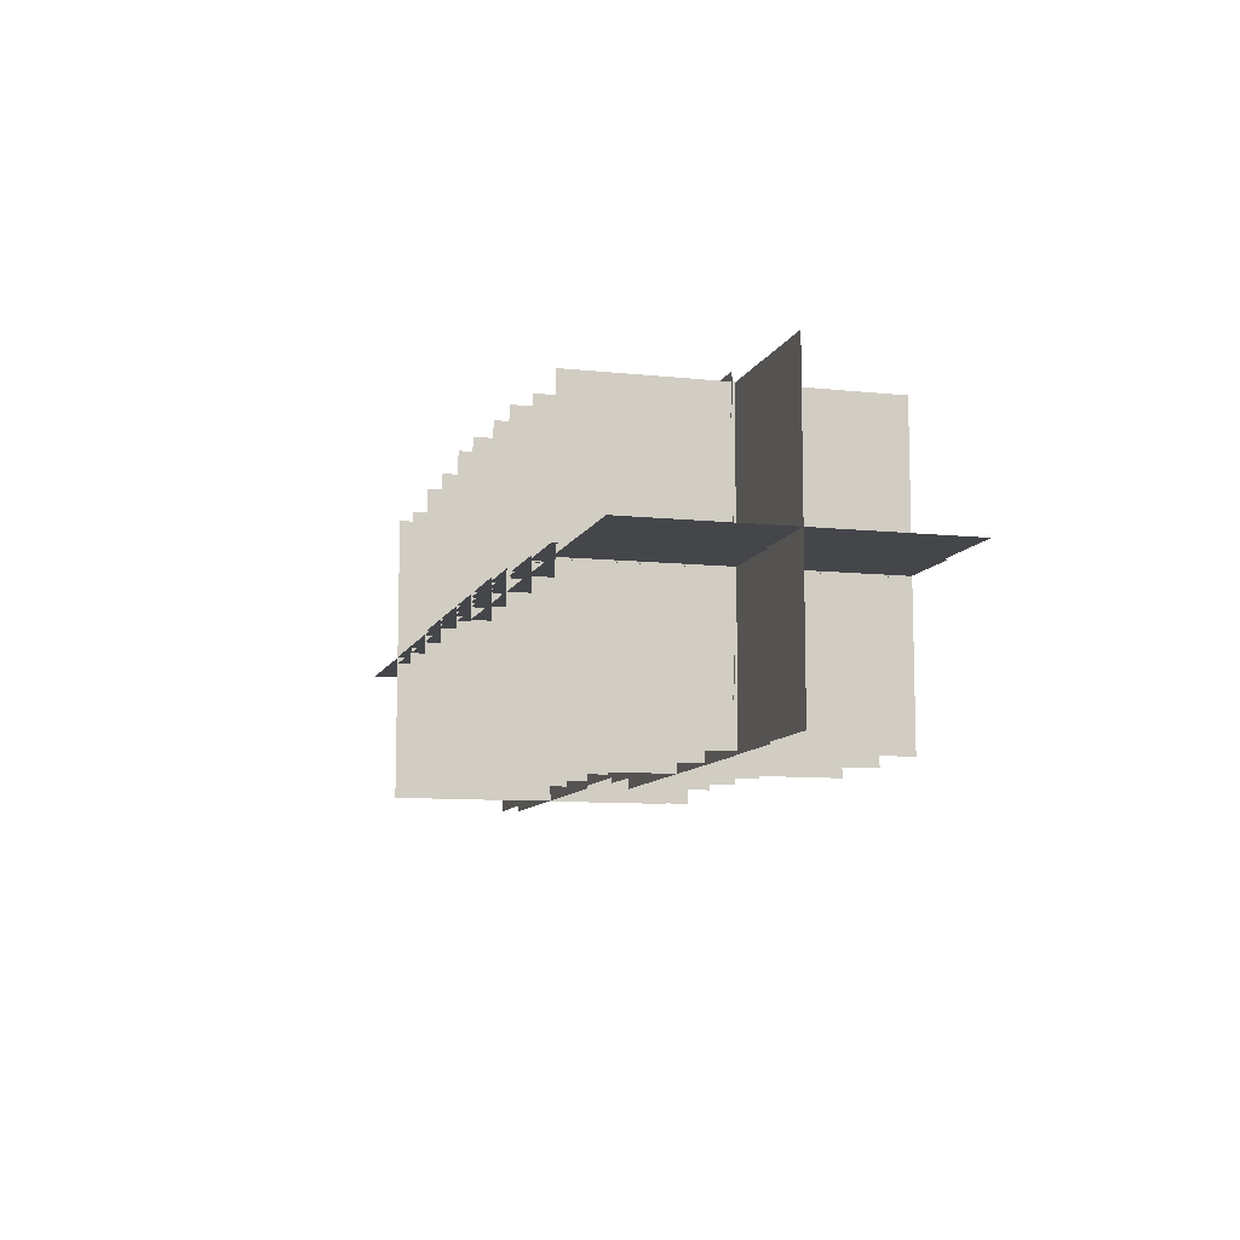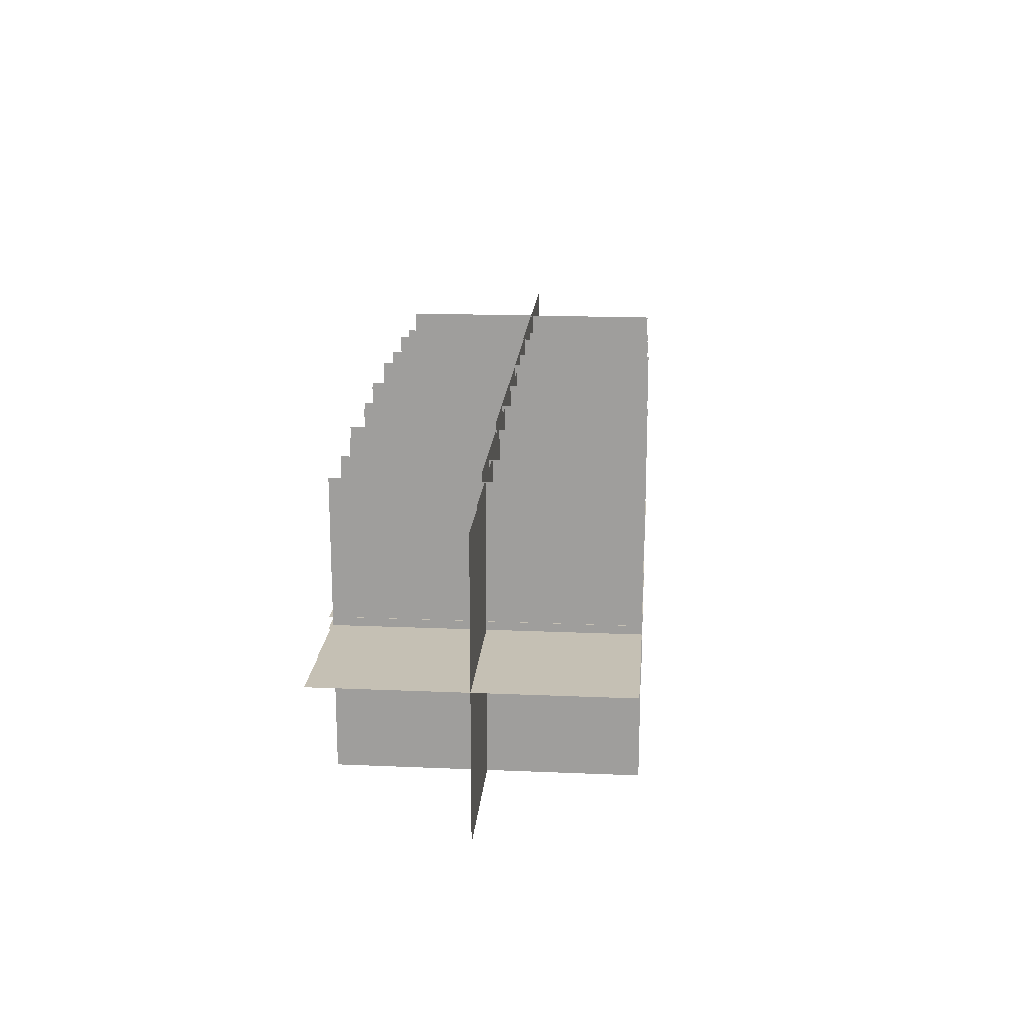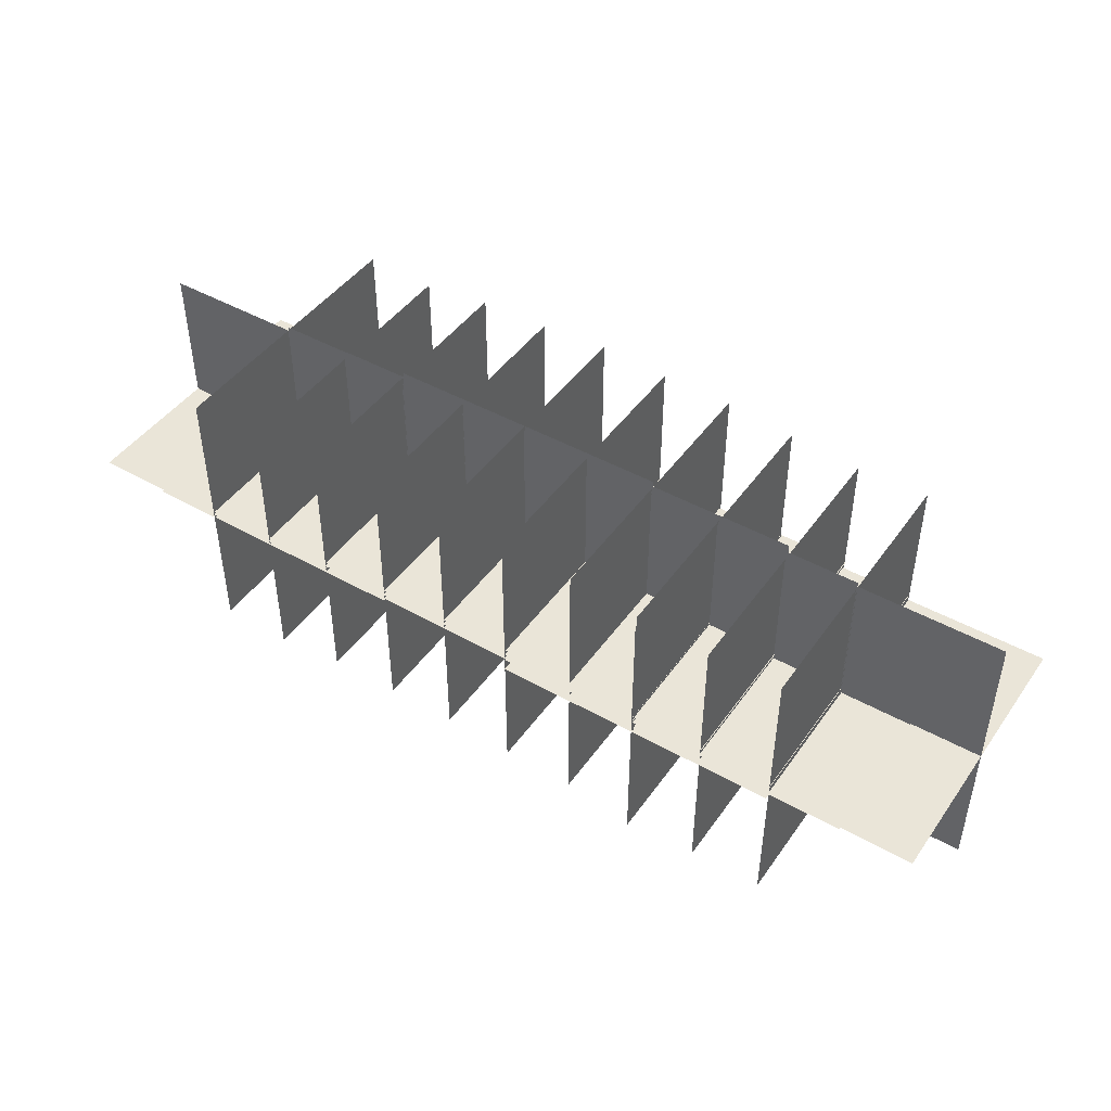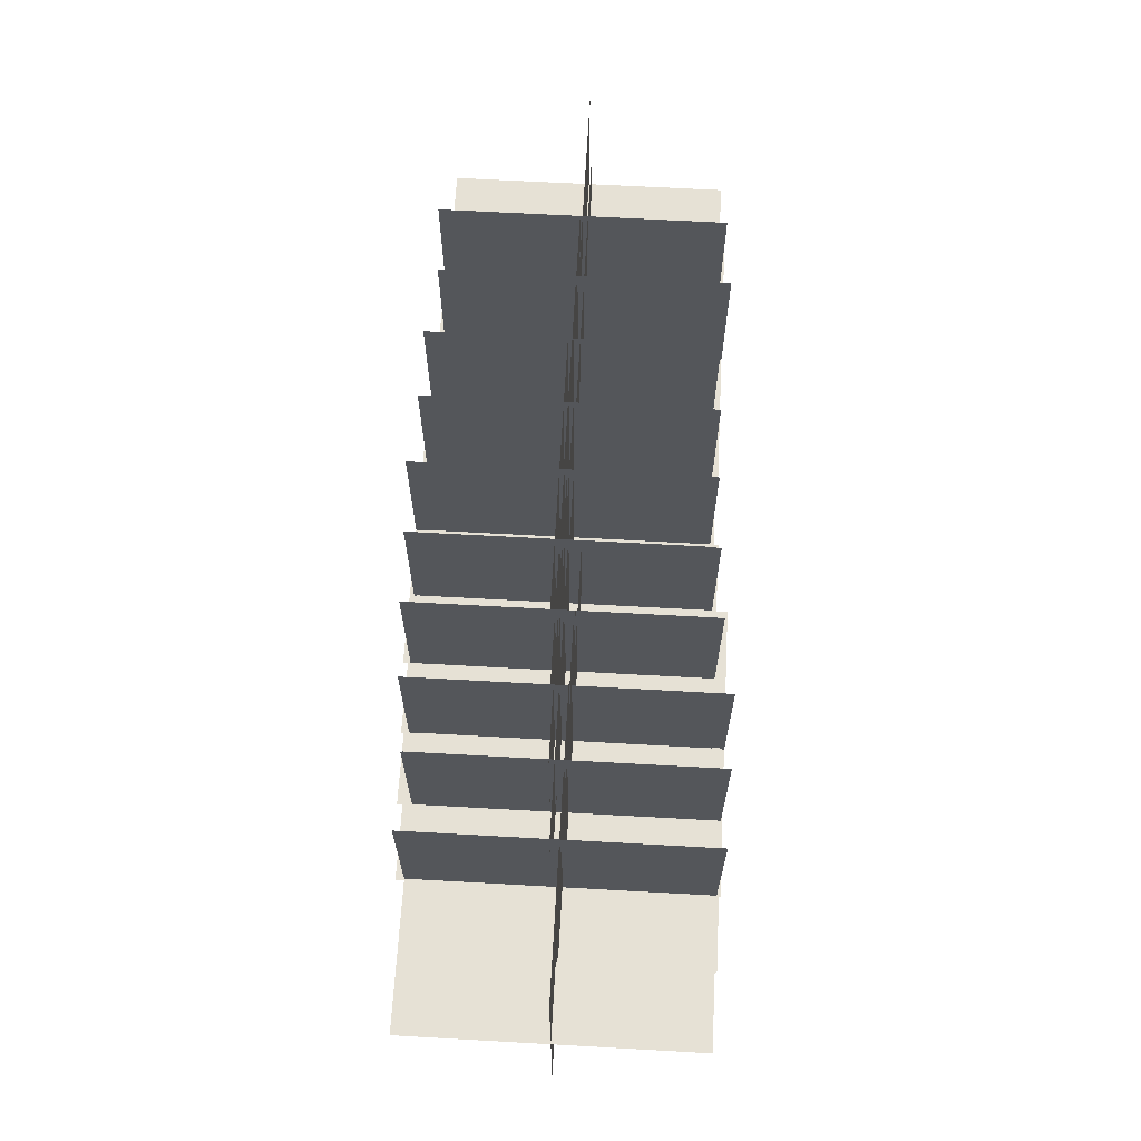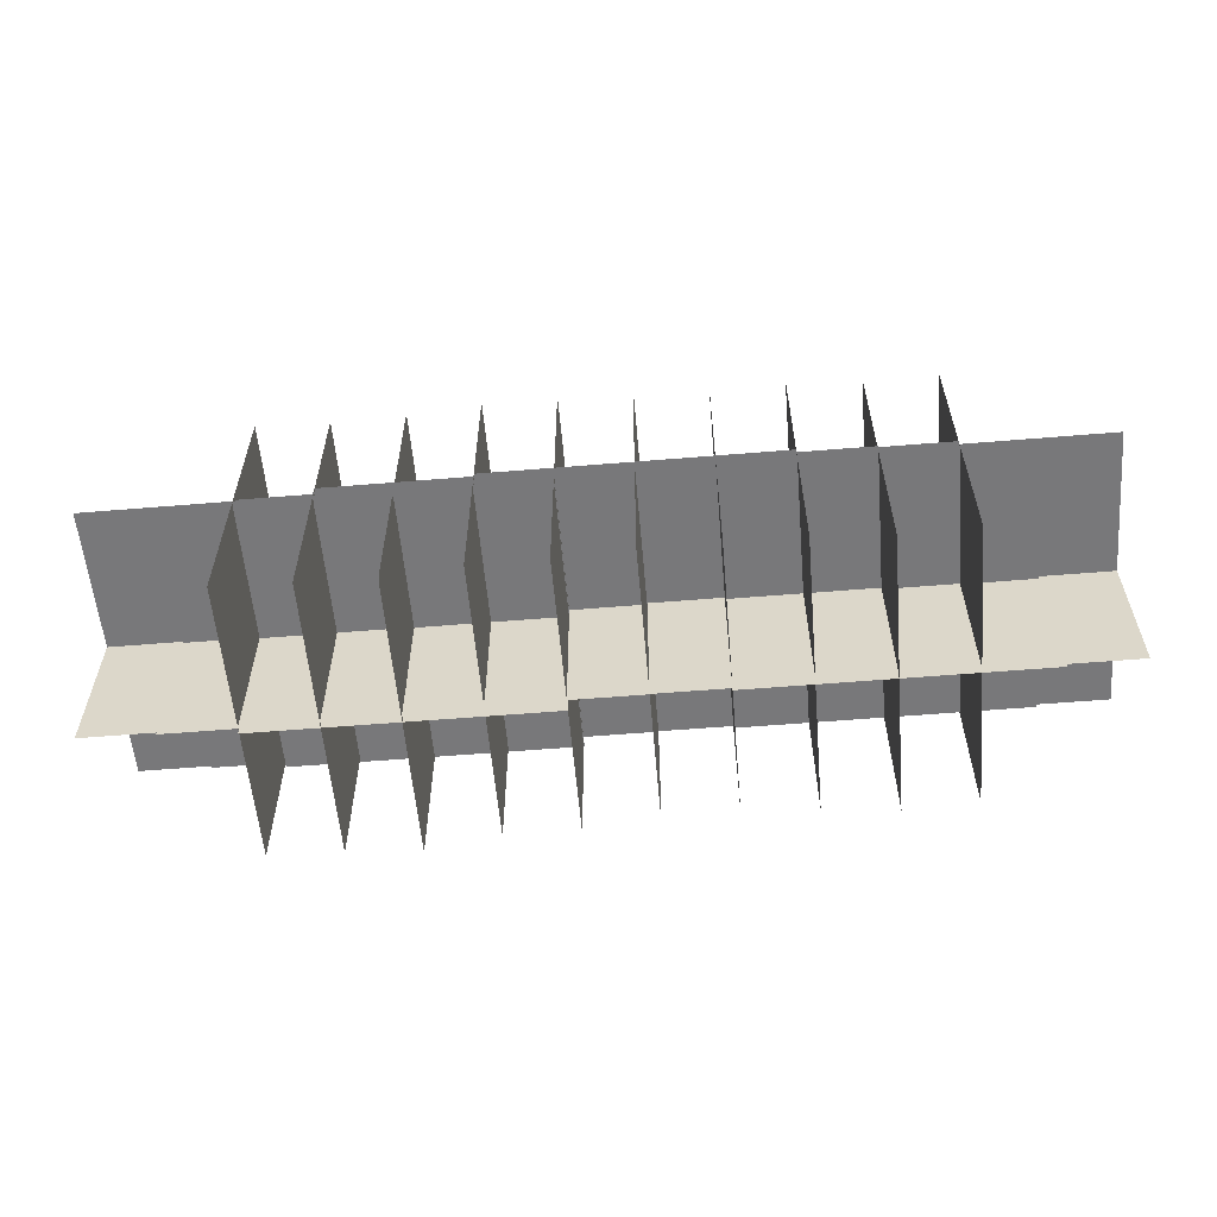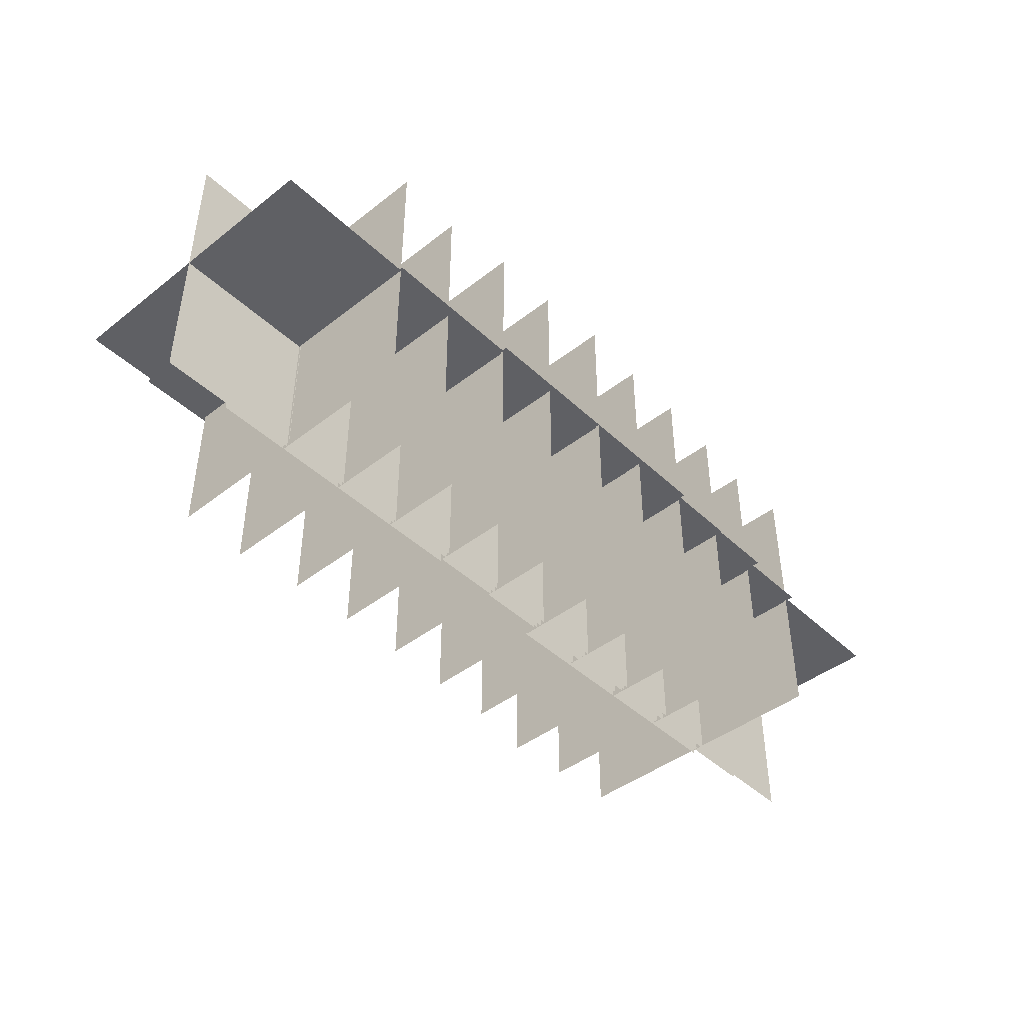
<metadata>
{"format":"obj","ext":"obj","renderer":"f3d","projection":"perspective","resolution":1024,"background":"white","views":[{"elev":-9.5,"azim":74.3,"up":"+Z"},{"elev":18.3,"azim":94.7,"up":"+Z"},{"elev":45.2,"azim":33.1,"up":"+Z"},{"elev":64.8,"azim":93.2,"up":"+Y"},{"elev":-57.5,"azim":-175.1,"up":"+Z"},{"elev":-43.8,"azim":-47.6,"up":"+Y"}]}
</metadata>
<code>
g Schlitz___497
v -0.4342 -30.99 -1.611
v -0.4342 -30.99 -2.411
v -0.4342 -31.79 -2.411
v -0.4342 -31.79 -1.611
f -4 -3 -2 -1
v -0.0342 -31.39 -1.611
v -0.0342 -31.39 -2.411
v -0.8342 -31.39 -2.411
v -0.8342 -31.39 -1.611
f -4 -3 -2 -1
v -0.0342 -30.99 -2.011
v -0.0342 -31.79 -2.011
v -0.8342 -31.79 -2.011
v -0.8342 -30.99 -2.011
f -4 -3 -2 -1
g Schlitz___498
v -0.2346 -30.98 -1.626
v -0.2346 -30.98 -2.426
v -0.2346 -31.78 -2.426
v -0.2346 -31.78 -1.626
f -4 -3 -2 -1
v 0.1654 -31.38 -1.626
v 0.1654 -31.38 -2.426
v -0.6346 -31.38 -2.426
v -0.6346 -31.38 -1.626
f -4 -3 -2 -1
v 0.1654 -30.98 -2.026
v 0.1654 -31.78 -2.026
v -0.6346 -31.78 -2.026
v -0.6346 -30.98 -2.026
f -4 -3 -2 -1
g Schlitz___499
v -0.03547 -30.98 -1.604
v -0.03547 -30.98 -2.404
v -0.03547 -31.78 -2.404
v -0.03547 -31.78 -1.604
f -4 -3 -2 -1
v 0.3645 -31.38 -1.604
v 0.3645 -31.38 -2.404
v -0.4355 -31.38 -2.404
v -0.4355 -31.38 -1.604
f -4 -3 -2 -1
v 0.3645 -30.98 -2.004
v 0.3645 -31.78 -2.004
v -0.4355 -31.78 -2.004
v -0.4355 -30.98 -2.004
f -4 -3 -2 -1
g Schlitz___500
v 0.165 -30.98 -1.608
v 0.165 -30.98 -2.408
v 0.165 -31.78 -2.408
v 0.165 -31.78 -1.608
f -4 -3 -2 -1
v 0.565 -31.38 -1.608
v 0.565 -31.38 -2.408
v -0.235 -31.38 -2.408
v -0.235 -31.38 -1.608
f -4 -3 -2 -1
v 0.565 -30.98 -2.008
v 0.565 -31.78 -2.008
v -0.235 -31.78 -2.008
v -0.235 -30.98 -2.008
f -4 -3 -2 -1
g Schlitz___501
v 0.3652 -30.98 -1.609
v 0.3652 -30.98 -2.409
v 0.3652 -31.78 -2.409
v 0.3652 -31.78 -1.609
f -4 -3 -2 -1
v 0.7652 -31.38 -1.609
v 0.7652 -31.38 -2.409
v -0.03477 -31.38 -2.409
v -0.03477 -31.38 -1.609
f -4 -3 -2 -1
v 0.7652 -30.98 -2.009
v 0.7652 -31.78 -2.009
v -0.03477 -31.78 -2.009
v -0.03477 -30.98 -2.009
f -4 -3 -2 -1
g Schlitz___502
v 0.5655 -30.98 -1.619
v 0.5655 -30.98 -2.419
v 0.5655 -31.78 -2.419
v 0.5655 -31.78 -1.619
f -4 -3 -2 -1
v 0.9655 -31.38 -1.619
v 0.9655 -31.38 -2.419
v 0.1655 -31.38 -2.419
v 0.1655 -31.38 -1.619
f -4 -3 -2 -1
v 0.9655 -30.98 -2.019
v 0.9655 -31.78 -2.019
v 0.1655 -31.78 -2.019
v 0.1655 -30.98 -2.019
f -4 -3 -2 -1
g Schlitz___503
v 0.7652 -30.98 -1.631
v 0.7652 -30.98 -2.431
v 0.7652 -31.77 -2.431
v 0.7652 -31.77 -1.631
f -4 -3 -2 -1
v 1.165 -31.38 -1.631
v 1.165 -31.38 -2.431
v 0.3652 -31.38 -2.431
v 0.3652 -31.38 -1.631
f -4 -3 -2 -1
v 1.165 -30.98 -2.031
v 1.165 -31.77 -2.031
v 0.3652 -31.77 -2.031
v 0.3652 -30.98 -2.031
f -4 -3 -2 -1
g Schlitz___504
v 0.9627 -30.98 -1.662
v 0.9627 -30.98 -2.462
v 0.9627 -31.78 -2.462
v 0.9627 -31.78 -1.662
f -4 -3 -2 -1
v 1.363 -31.38 -1.662
v 1.363 -31.38 -2.462
v 0.5627 -31.38 -2.462
v 0.5627 -31.38 -1.662
f -4 -3 -2 -1
v 1.363 -30.98 -2.062
v 1.363 -31.78 -2.062
v 0.5627 -31.78 -2.062
v 0.5627 -30.98 -2.062
f -4 -3 -2 -1
g Schlitz___505
v 1.162 -30.97 -1.654
v 1.162 -30.97 -2.454
v 1.162 -31.77 -2.454
v 1.162 -31.77 -1.654
f -4 -3 -2 -1
v 1.562 -31.37 -1.654
v 1.562 -31.37 -2.454
v 0.7624 -31.37 -2.454
v 0.7624 -31.37 -1.654
f -4 -3 -2 -1
v 1.562 -30.97 -2.054
v 1.562 -31.77 -2.054
v 0.7624 -31.77 -2.054
v 0.7624 -30.97 -2.054
f -4 -3 -2 -1
g Schlitz___506
v 1.362 -30.97 -1.652
v 1.362 -30.97 -2.452
v 1.362 -31.77 -2.452
v 1.362 -31.77 -1.652
f -4 -3 -2 -1
v 1.762 -31.37 -1.652
v 1.762 -31.37 -2.452
v 0.9624 -31.37 -2.452
v 0.9624 -31.37 -1.652
f -4 -3 -2 -1
v 1.762 -30.97 -2.052
v 1.762 -31.77 -2.052
v 0.9624 -31.77 -2.052
v 0.9624 -30.97 -2.052
f -4 -3 -2 -1
g Schlitz___507
v 1.162 -30.97 -1.657
v 1.162 -30.97 -2.457
v 1.162 -31.77 -2.457
v 1.162 -31.77 -1.657
f -4 -3 -2 -1
v 1.562 -31.37 -1.657
v 1.562 -31.37 -2.457
v 0.7618 -31.37 -2.457
v 0.7618 -31.37 -1.657
f -4 -3 -2 -1
v 1.562 -30.97 -2.057
v 1.562 -31.77 -2.057
v 0.7618 -31.77 -2.057
v 0.7618 -30.97 -2.057
f -4 -3 -2 -1
g Schlitz___508
v 0.964 -30.98 -1.628
v 0.964 -30.98 -2.428
v 0.964 -31.78 -2.428
v 0.964 -31.78 -1.628
f -4 -3 -2 -1
v 1.364 -31.38 -1.628
v 1.364 -31.38 -2.428
v 0.564 -31.38 -2.428
v 0.564 -31.38 -1.628
f -4 -3 -2 -1
v 1.364 -30.98 -2.028
v 1.364 -31.78 -2.028
v 0.564 -31.78 -2.028
v 0.564 -30.98 -2.028
f -4 -3 -2 -1
g Schlitz___509
v 0.7647 -30.97 -1.614
v 0.7647 -30.97 -2.414
v 0.7647 -31.77 -2.414
v 0.7647 -31.77 -1.614
f -4 -3 -2 -1
v 1.165 -31.37 -1.614
v 1.165 -31.37 -2.414
v 0.3647 -31.37 -2.414
v 0.3647 -31.37 -1.614
f -4 -3 -2 -1
v 1.165 -30.97 -2.014
v 1.165 -31.77 -2.014
v 0.3647 -31.77 -2.014
v 0.3647 -30.97 -2.014
f -4 -3 -2 -1
g Schlitz___510
v 0.5645 -30.98 -1.606
v 0.5645 -30.98 -2.406
v 0.5645 -31.78 -2.406
v 0.5645 -31.78 -1.606
f -4 -3 -2 -1
v 0.9645 -31.38 -1.606
v 0.9645 -31.38 -2.406
v 0.1645 -31.38 -2.406
v 0.1645 -31.38 -1.606
f -4 -3 -2 -1
v 0.9645 -30.98 -2.006
v 0.9645 -31.78 -2.006
v 0.1645 -31.78 -2.006
v 0.1645 -30.98 -2.006
f -4 -3 -2 -1
g Schlitz___511
v 0.3645 -30.98 -1.593
v 0.3645 -30.98 -2.393
v 0.3645 -31.78 -2.393
v 0.3645 -31.78 -1.593
f -4 -3 -2 -1
v 0.7645 -31.38 -1.593
v 0.7645 -31.38 -2.393
v -0.03547 -31.38 -2.393
v -0.03547 -31.38 -1.593
f -4 -3 -2 -1
v 0.7645 -30.98 -1.993
v 0.7645 -31.78 -1.993
v -0.03547 -31.78 -1.993
v -0.03547 -30.98 -1.993
f -4 -3 -2 -1
g Schlitz___512
v 0.1649 -30.98 -1.607
v 0.1649 -30.98 -2.407
v 0.1649 -31.78 -2.407
v 0.1649 -31.78 -1.607
f -4 -3 -2 -1
v 0.5649 -31.38 -1.607
v 0.5649 -31.38 -2.407
v -0.2351 -31.38 -2.407
v -0.2351 -31.38 -1.607
f -4 -3 -2 -1
v 0.5649 -30.98 -2.007
v 0.5649 -31.78 -2.007
v -0.2351 -31.78 -2.007
v -0.2351 -30.98 -2.007
f -4 -3 -2 -1

</code>
